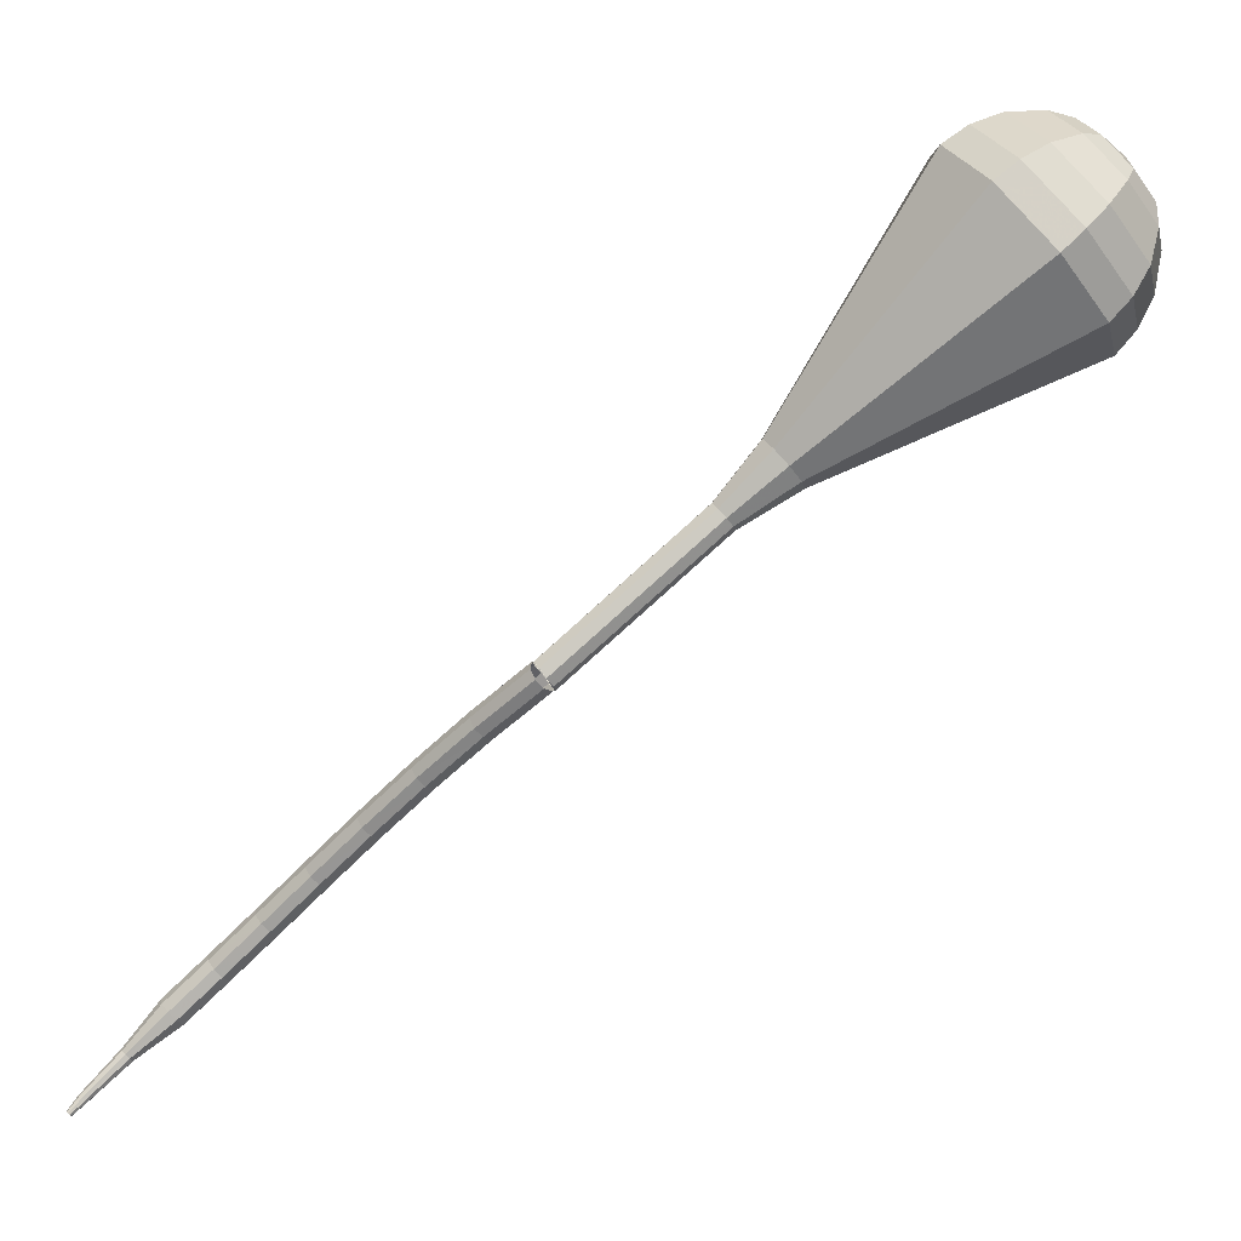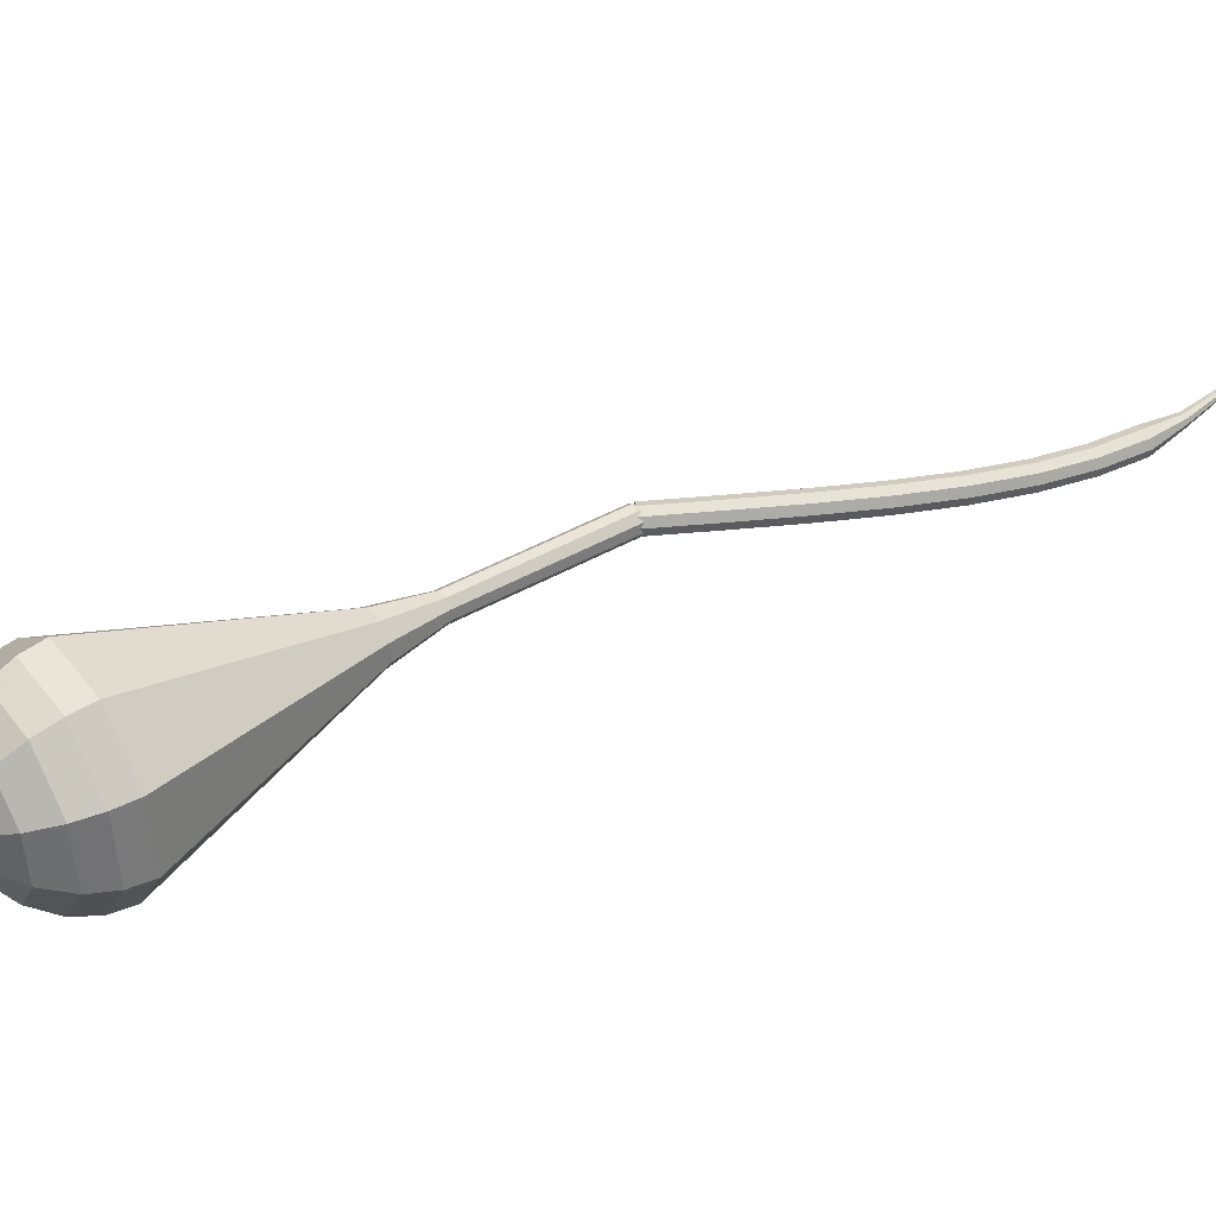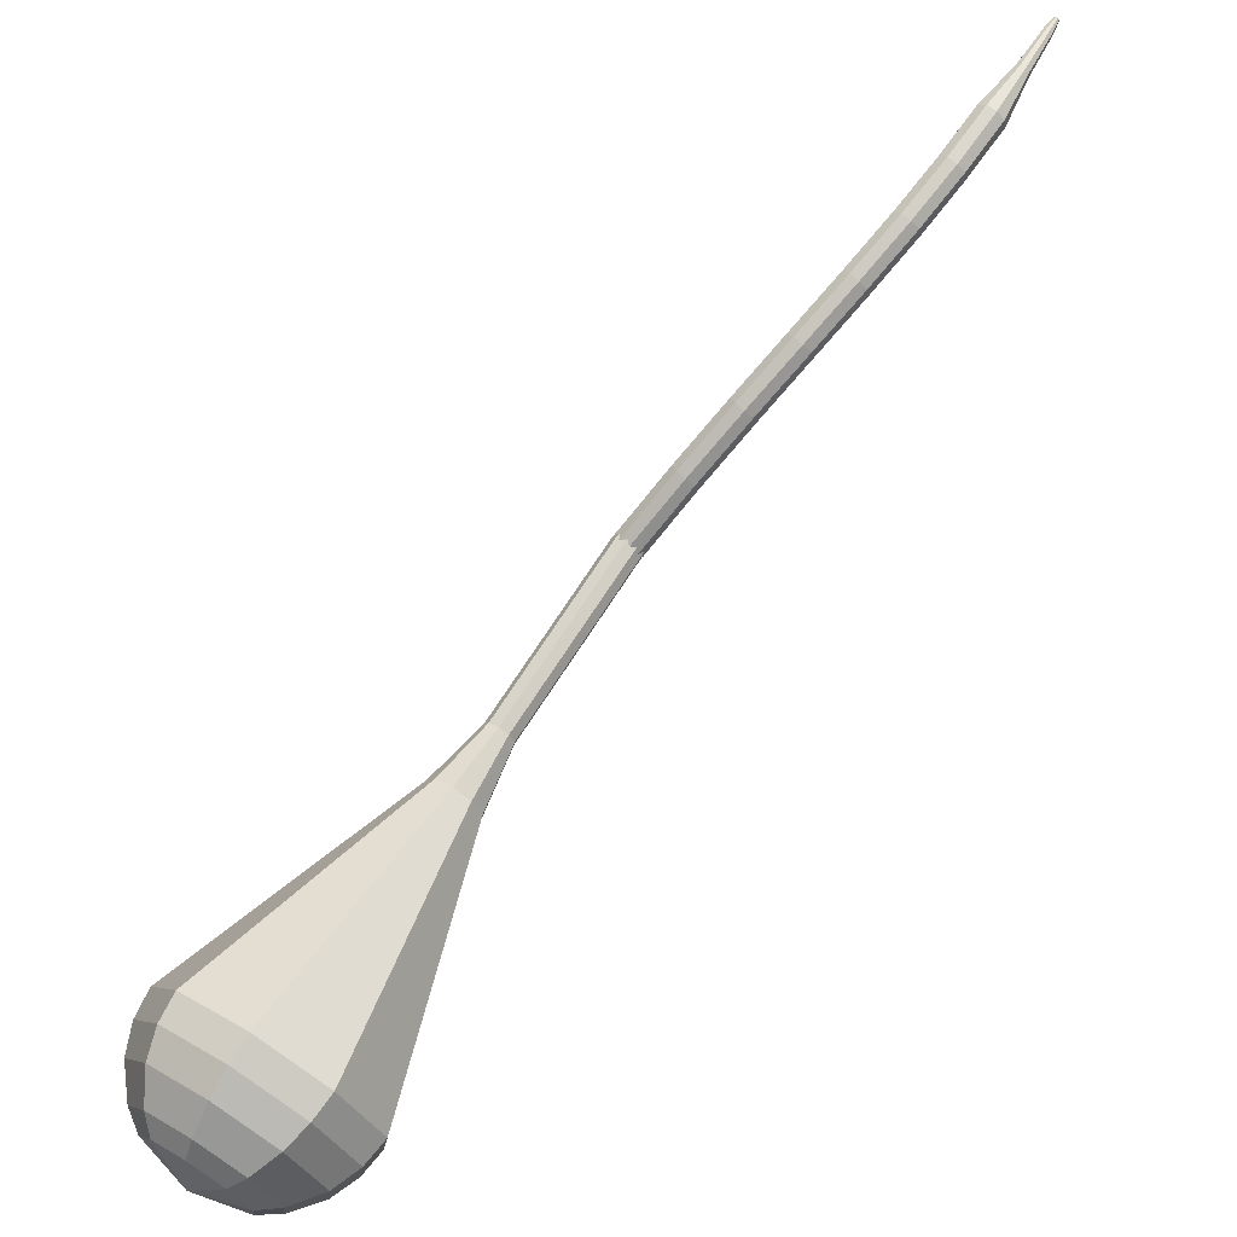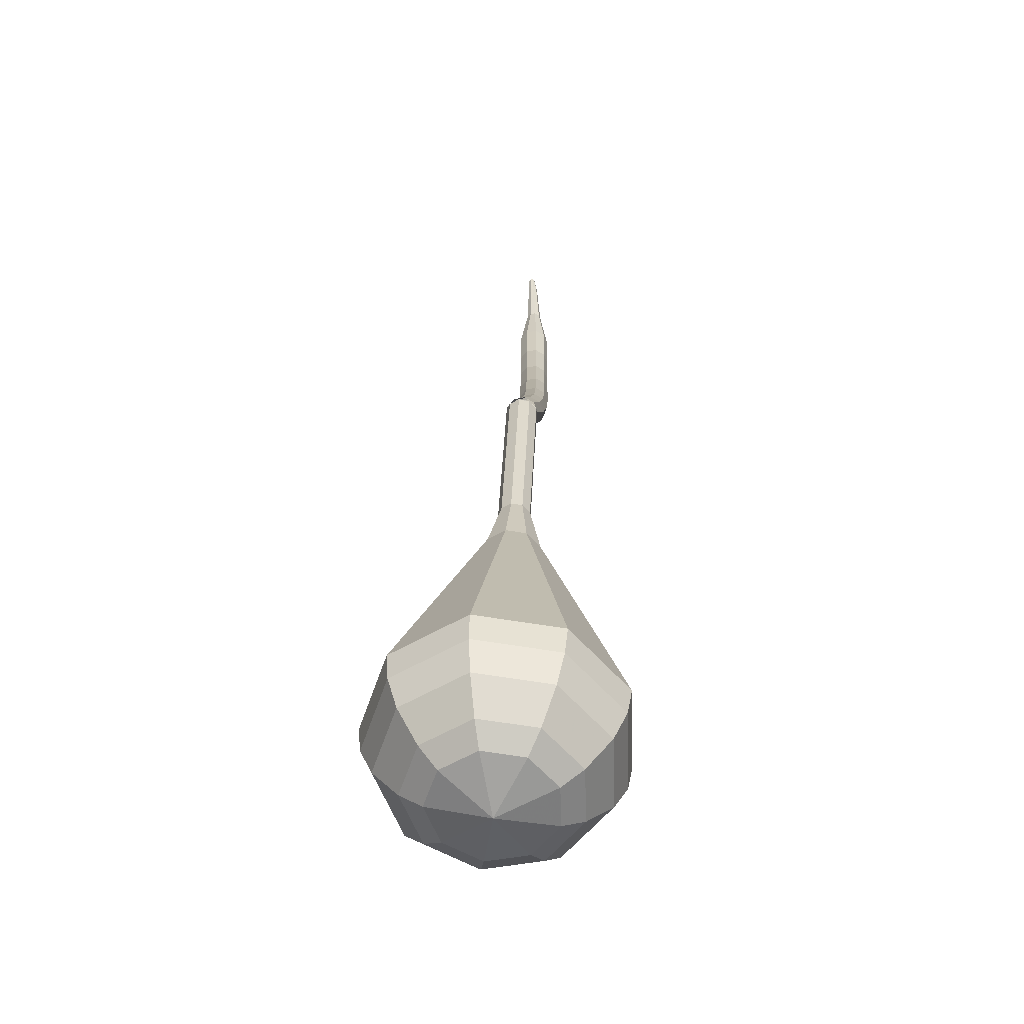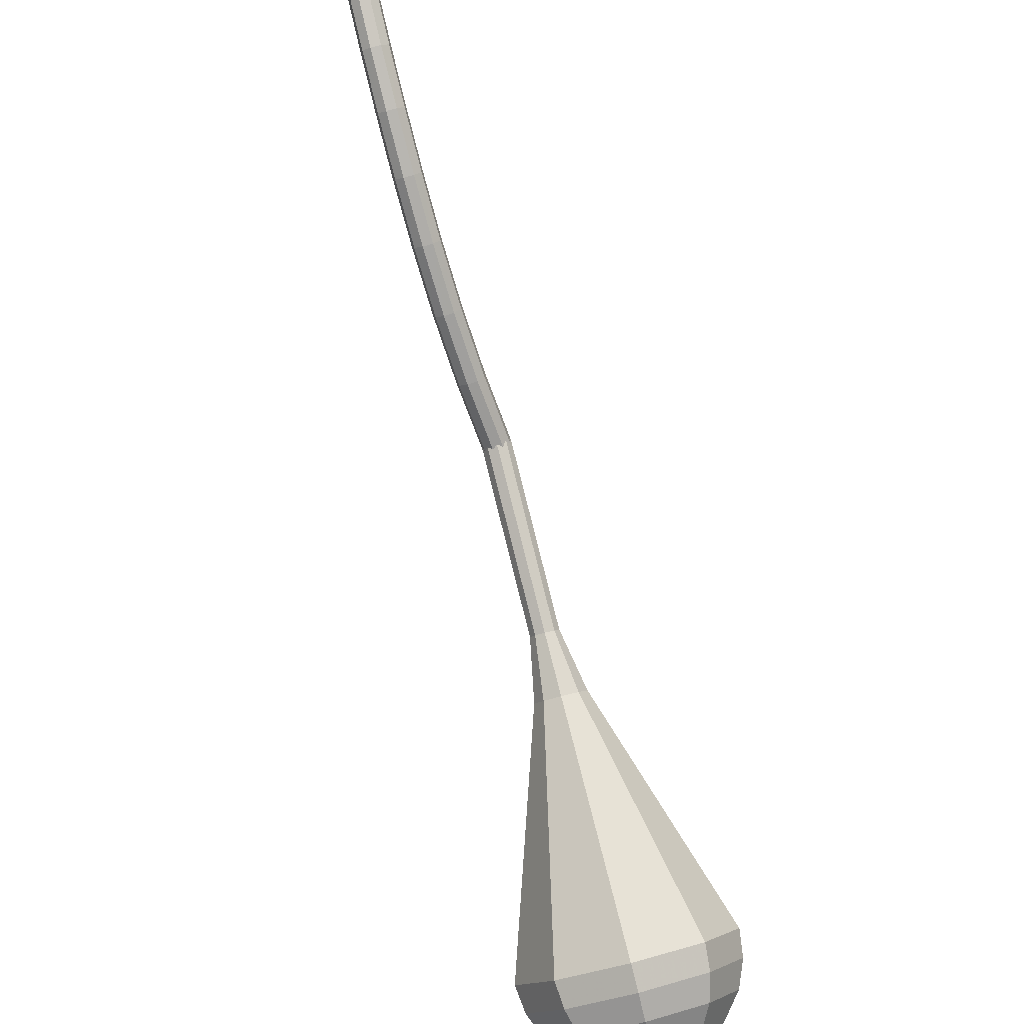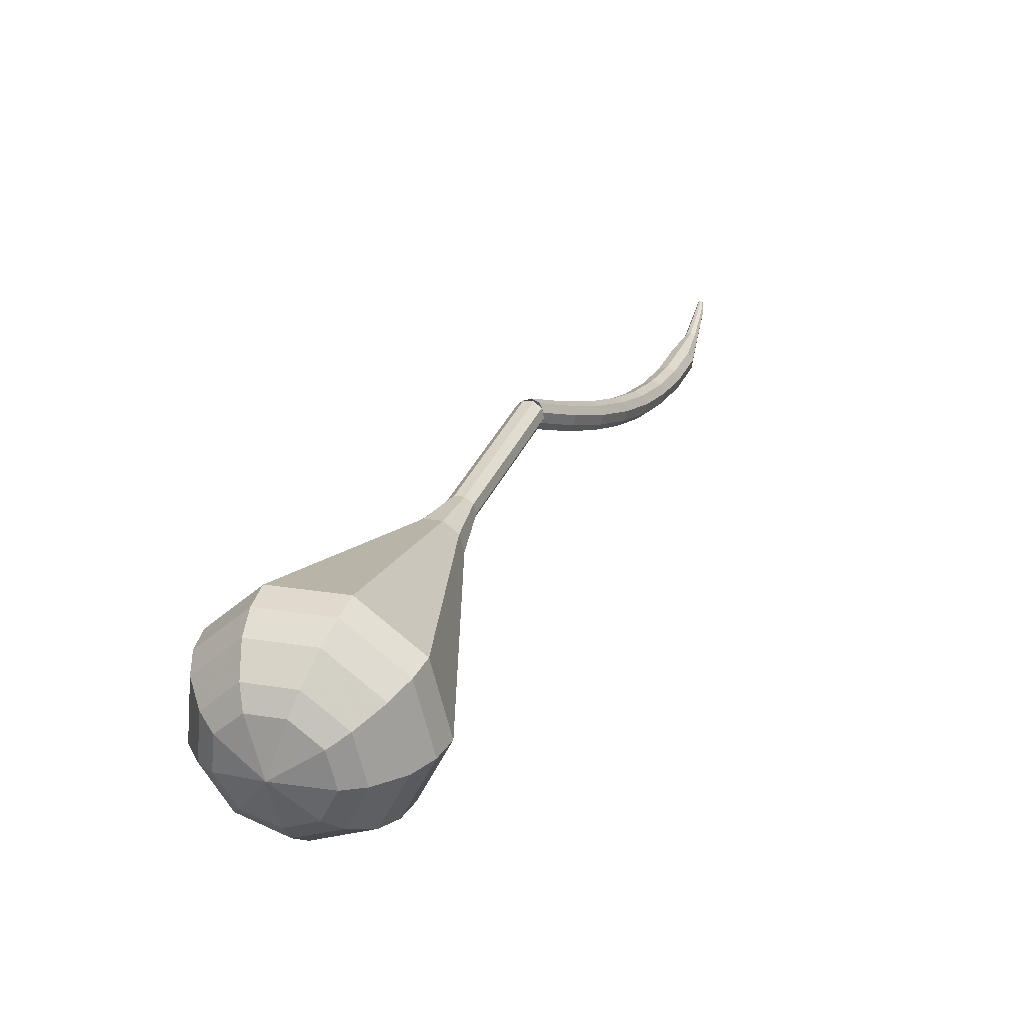
<metadata>
{"format":"obj","ext":"obj","renderer":"f3d","projection":"perspective","resolution":1024,"background":"white","views":[{"elev":25.7,"azim":25.0,"up":"+Y"},{"elev":-46.4,"azim":-135.3,"up":"+Z"},{"elev":-66.3,"azim":-84.3,"up":"+Z"},{"elev":-3.9,"azim":139.9,"up":"+Z"},{"elev":-59.4,"azim":-25.3,"up":"+Z"},{"elev":-7.3,"azim":161.2,"up":"+Z"}]}
</metadata>
<code>
g tube1
v 125.4 131.4 110.9
v 125.6 131.2 110.3
v 125.9 130.7 109.9
v 126.4 130.2 110
v 126.8 130 110.6
v 126.8 130 111.2
v 126.6 130.4 111.8
v 126.1 130.9 111.9
v 125.7 131.3 111.5
v 125.4 131.4 110.9
v 122 127.9 111.5
v 122.1 127.7 110.8
v 122.5 127.2 110.5
v 123 126.8 110.6
v 123.3 126.5 111.1
v 123.4 126.6 111.8
v 123.1 127 112.3
v 122.7 127.4 112.4
v 122.2 127.8 112.1
v 122 127.9 111.5
v 118.7 124.4 112.2
v 118.8 124.2 111.6
v 119.2 123.8 111.3
v 119.7 123.3 111.4
v 120.1 123.1 111.9
v 120.2 123.2 112.6
v 119.9 123.5 113.1
v 119.4 124 113.2
v 118.9 124.4 112.9
v 118.7 124.4 112.2
v 115.6 121 113.2
v 115.7 120.8 112.6
v 116.1 120.3 112.2
v 116.6 119.9 112.3
v 117 119.7 112.9
v 117.2 119.8 113.5
v 116.9 120.2 114
v 116.4 120.7 114.1
v 115.9 121 113.8
v 115.6 121 113.2
v 112.8 117.8 114.4
v 112.9 117.5 113.8
v 113.3 117 113.4
v 113.8 116.6 113.5
v 114.2 116.5 114
v 114.4 116.6 114.7
v 114.1 117 115.2
v 113.7 117.5 115.3
v 113.1 117.8 115
v 112.8 117.8 114.4
v 110.3 114.8 115.8
v 110.3 114.4 115.2
v 110.6 114 114.9
v 111.2 113.6 115
v 111.6 113.4 115.5
v 111.8 113.6 116.1
v 111.6 114.1 116.6
v 111.1 114.5 116.7
v 110.6 114.8 116.4
v 110.3 114.8 115.8
v 107.9 112.1 117.5
v 107.9 111.7 116.9
v 108.3 111.2 116.6
v 108.8 110.8 116.7
v 109.3 110.7 117.2
v 109.5 110.9 117.8
v 109.3 111.4 118.2
v 108.9 111.9 118.3
v 108.3 112.2 118
v 107.9 112.1 117.5
v 105.9 109.7 119.4
v 105.8 109.3 118.9
v 106.1 108.7 118.6
v 106.7 108.3 118.7
v 107.2 108.3 119.1
v 107.5 108.6 119.7
v 107.3 109.1 120.1
v 106.9 109.6 120.2
v 106.3 109.8 119.9
v 105.9 109.7 119.4
v 104.5 107.3 121.6
v 104.4 107 121.4
v 104.6 106.8 121.3
v 104.8 106.6 121.3
v 105.1 106.6 121.5
v 105.3 106.8 121.7
v 105.2 107 121.9
v 105 107.3 122
v 104.7 107.4 121.9
v 104.5 107.3 121.6
v 103.1 105.4 124.1
v 103.1 105.2 123.9
v 103.2 105 123.9
v 103.4 104.9 123.9
v 103.6 104.9 124
v 103.7 105.1 124.2
v 103.7 105.2 124.3
v 103.5 105.4 124.3
v 103.3 105.5 124.2
v 103.1 105.4 124.1
v 102.8 104.7 125
v 102.8 104.6 124.9
v 102.9 104.5 124.9
v 103 104.4 124.9
v 103.1 104.4 125
v 103.2 104.5 125.1
v 103.2 104.7 125.1
v 103.1 104.7 125.1
v 102.9 104.8 125.1
v 102.8 104.7 125
f 1 2 12
f 12 11 1
f 2 3 13
f 13 12 2
f 3 4 14
f 14 13 3
f 4 5 15
f 15 14 4
f 5 6 16
f 16 15 5
f 6 7 17
f 17 16 6
f 7 8 18
f 18 17 7
f 8 9 19
f 19 18 8
f 9 10 20
f 20 19 9
f 11 12 22
f 22 21 11
f 12 13 23
f 23 22 12
f 13 14 24
f 24 23 13
f 14 15 25
f 25 24 14
f 15 16 26
f 26 25 15
f 16 17 27
f 27 26 16
f 17 18 28
f 28 27 17
f 18 19 29
f 29 28 18
f 19 20 30
f 30 29 19
f 21 22 32
f 32 31 21
f 22 23 33
f 33 32 22
f 23 24 34
f 34 33 23
f 24 25 35
f 35 34 24
f 25 26 36
f 36 35 25
f 26 27 37
f 37 36 26
f 27 28 38
f 38 37 27
f 28 29 39
f 39 38 28
f 29 30 40
f 40 39 29
f 31 32 42
f 42 41 31
f 32 33 43
f 43 42 32
f 33 34 44
f 44 43 33
f 34 35 45
f 45 44 34
f 35 36 46
f 46 45 35
f 36 37 47
f 47 46 36
f 37 38 48
f 48 47 37
f 38 39 49
f 49 48 38
f 39 40 50
f 50 49 39
f 41 42 52
f 52 51 41
f 42 43 53
f 53 52 42
f 43 44 54
f 54 53 43
f 44 45 55
f 55 54 44
f 45 46 56
f 56 55 45
f 46 47 57
f 57 56 46
f 47 48 58
f 58 57 47
f 48 49 59
f 59 58 48
f 49 50 60
f 60 59 49
f 51 52 62
f 62 61 51
f 52 53 63
f 63 62 52
f 53 54 64
f 64 63 53
f 54 55 65
f 65 64 54
f 55 56 66
f 66 65 55
f 56 57 67
f 67 66 56
f 57 58 68
f 68 67 57
f 58 59 69
f 69 68 58
f 59 60 70
f 70 69 59
f 61 62 72
f 72 71 61
f 62 63 73
f 73 72 62
f 63 64 74
f 74 73 63
f 64 65 75
f 75 74 64
f 65 66 76
f 76 75 65
f 66 67 77
f 77 76 66
f 67 68 78
f 78 77 67
f 68 69 79
f 79 78 68
f 69 70 80
f 80 79 69
f 71 72 82
f 82 81 71
f 72 73 83
f 83 82 72
f 73 74 84
f 84 83 73
f 74 75 85
f 85 84 74
f 75 76 86
f 86 85 75
f 76 77 87
f 87 86 76
f 77 78 88
f 88 87 77
f 78 79 89
f 89 88 78
f 79 80 90
f 90 89 79
f 81 82 92
f 92 91 81
f 82 83 93
f 93 92 82
f 83 84 94
f 94 93 83
f 84 85 95
f 95 94 84
f 85 86 96
f 96 95 85
f 86 87 97
f 97 96 86
f 87 88 98
f 98 97 87
f 88 89 99
f 99 98 88
f 89 90 100
f 100 99 89
f 91 92 102
f 102 101 91
f 92 93 103
f 103 102 92
f 93 94 104
f 104 103 93
f 94 95 105
f 105 104 94
f 95 96 106
f 106 105 95
f 96 97 107
f 107 106 96
f 97 98 108
f 108 107 97
f 98 99 109
f 109 108 98
f 99 100 110
f 110 109 99
v 126.8 129.9 110.9
v 126.3 129.8 110.4
v 125.8 130.1 110.1
v 125.4 130.7 110.2
v 125.4 131.3 110.6
v 125.7 131.5 111.2
v 126.3 131.4 111.6
v 126.7 130.9 111.7
v 126.9 130.3 111.4
v 126.8 129.9 110.9
v 126.9 130 110.9
v 126.5 129.9 110.4
v 125.9 130.1 110.1
v 125.4 130.6 110.2
v 125.3 131.2 110.6
v 125.6 131.4 111.2
v 126.1 131.4 111.6
v 126.7 131 111.7
v 127 130.4 111.4
v 126.9 130 110.9
v 129.2 132.5 108.4
v 128.8 132.4 107.9
v 128.2 132.7 107.6
v 127.8 133.2 107.7
v 127.7 133.7 108.1
v 128 134 108.7
v 128.5 133.9 109.1
v 129 133.5 109.2
v 129.3 133 108.9
v 129.2 132.5 108.4
v 131.6 135.1 105.9
v 131.2 134.9 105.4
v 130.6 135.2 105.1
v 130.2 135.7 105.2
v 130 136.2 105.7
v 130.3 136.5 106.2
v 130.8 136.5 106.6
v 131.4 136 106.7
v 131.7 135.5 106.5
v 131.6 135.1 105.9
v 134 137.6 103.4
v 133.5 137.5 102.9
v 133 137.7 102.6
v 132.5 138.3 102.7
v 132.4 138.8 103.2
v 132.7 139.1 103.7
v 133.2 139 104.1
v 133.7 138.6 104.2
v 134 138 104
v 134 137.6 103.4
v 136.9 139.6 101
v 136.1 139.4 100
v 135.1 139.9 99.51
v 134.3 140.8 99.68
v 134.1 141.7 100.5
v 134.6 142.3 101.5
v 135.5 142.1 102.2
v 136.5 141.4 102.4
v 137.1 140.4 101.9
v 136.9 139.6 101
v 143.7 142.8 95.98
v 141.7 142.2 93.55
v 139.1 143.4 92.25
v 137 145.8 92.7
v 136.4 148.2 94.68
v 137.7 149.6 97.27
v 140.2 149.2 99.25
v 142.7 147.3 99.7
v 144.1 144.8 98.41
v 143.7 142.8 95.98
v 150.5 145.9 91
v 147.3 145 87.08
v 143 147 85
v 139.7 150.8 85.72
v 138.8 154.7 88.92
v 140.8 156.9 93.08
v 144.8 156.3 96.28
v 148.9 153.3 97
v 151.1 149.2 94.92
v 150.5 145.9 91
v 151.4 147.2 89.91
v 148.3 146.3 86.11
v 144.1 148.2 84.1
v 140.9 151.9 84.8
v 140 155.7 87.89
v 142 157.8 91.92
v 145.9 157.3 95.02
v 149.8 154.3 95.72
v 152 150.3 93.7
v 151.4 147.2 89.91
v 151.8 148.8 88.81
v 149.1 148.1 85.42
v 145.4 149.7 83.62
v 142.5 153 84.24
v 141.7 156.4 87.01
v 143.5 158.3 90.62
v 146.9 157.8 93.38
v 150.4 155.2 94.01
v 152.4 151.6 92.2
v 151.8 148.8 88.81
v 151.7 151 87.72
v 149.6 150.4 85.13
v 146.8 151.7 83.75
v 144.6 154.2 84.23
v 144 156.8 86.34
v 145.4 158.2 89.1
v 148 157.9 91.21
v 150.7 155.9 91.69
v 152.2 153.1 90.31
v 151.7 151 87.72
v 151.3 152.4 87.17
v 149.7 152 85.28
v 147.7 153 84.27
v 146 154.8 84.62
v 145.6 156.7 86.16
v 146.6 157.8 88.18
v 148.5 157.5 89.73
v 150.5 156 90.08
v 151.6 154 89.07
v 151.3 152.4 87.17
v 149.1 155.5 86.63
v 149.1 155.5 86.63
v 149.1 155.5 86.63
v 149.1 155.5 86.63
v 149.1 155.5 86.63
v 149.1 155.5 86.63
v 149.1 155.5 86.63
v 149.1 155.5 86.63
v 149.1 155.5 86.63
v 149.1 155.5 86.63
f 111 112 122
f 122 121 111
f 112 113 123
f 123 122 112
f 113 114 124
f 124 123 113
f 114 115 125
f 125 124 114
f 115 116 126
f 126 125 115
f 116 117 127
f 127 126 116
f 117 118 128
f 128 127 117
f 118 119 129
f 129 128 118
f 119 120 130
f 130 129 119
f 121 122 132
f 132 131 121
f 122 123 133
f 133 132 122
f 123 124 134
f 134 133 123
f 124 125 135
f 135 134 124
f 125 126 136
f 136 135 125
f 126 127 137
f 137 136 126
f 127 128 138
f 138 137 127
f 128 129 139
f 139 138 128
f 129 130 140
f 140 139 129
f 131 132 142
f 142 141 131
f 132 133 143
f 143 142 132
f 133 134 144
f 144 143 133
f 134 135 145
f 145 144 134
f 135 136 146
f 146 145 135
f 136 137 147
f 147 146 136
f 137 138 148
f 148 147 137
f 138 139 149
f 149 148 138
f 139 140 150
f 150 149 139
f 141 142 152
f 152 151 141
f 142 143 153
f 153 152 142
f 143 144 154
f 154 153 143
f 144 145 155
f 155 154 144
f 145 146 156
f 156 155 145
f 146 147 157
f 157 156 146
f 147 148 158
f 158 157 147
f 148 149 159
f 159 158 148
f 149 150 160
f 160 159 149
f 151 152 162
f 162 161 151
f 152 153 163
f 163 162 152
f 153 154 164
f 164 163 153
f 154 155 165
f 165 164 154
f 155 156 166
f 166 165 155
f 156 157 167
f 167 166 156
f 157 158 168
f 168 167 157
f 158 159 169
f 169 168 158
f 159 160 170
f 170 169 159
f 161 162 172
f 172 171 161
f 162 163 173
f 173 172 162
f 163 164 174
f 174 173 163
f 164 165 175
f 175 174 164
f 165 166 176
f 176 175 165
f 166 167 177
f 177 176 166
f 167 168 178
f 178 177 167
f 168 169 179
f 179 178 168
f 169 170 180
f 180 179 169
f 171 172 182
f 182 181 171
f 172 173 183
f 183 182 172
f 173 174 184
f 184 183 173
f 174 175 185
f 185 184 174
f 175 176 186
f 186 185 175
f 176 177 187
f 187 186 176
f 177 178 188
f 188 187 177
f 178 179 189
f 189 188 178
f 179 180 190
f 190 189 179
f 181 182 192
f 192 191 181
f 182 183 193
f 193 192 182
f 183 184 194
f 194 193 183
f 184 185 195
f 195 194 184
f 185 186 196
f 196 195 185
f 186 187 197
f 197 196 186
f 187 188 198
f 198 197 187
f 188 189 199
f 199 198 188
f 189 190 200
f 200 199 189
f 191 192 202
f 202 201 191
f 192 193 203
f 203 202 192
f 193 194 204
f 204 203 193
f 194 195 205
f 205 204 194
f 195 196 206
f 206 205 195
f 196 197 207
f 207 206 196
f 197 198 208
f 208 207 197
f 198 199 209
f 209 208 198
f 199 200 210
f 210 209 199
f 201 202 212
f 212 211 201
f 202 203 213
f 213 212 202
f 203 204 214
f 214 213 203
f 204 205 215
f 215 214 204
f 205 206 216
f 216 215 205
f 206 207 217
f 217 216 206
f 207 208 218
f 218 217 207
f 208 209 219
f 219 218 208
f 209 210 220
f 220 219 209
f 211 212 222
f 222 221 211
f 212 213 223
f 223 222 212
f 213 214 224
f 224 223 213
f 214 215 225
f 225 224 214
f 215 216 226
f 226 225 215
f 216 217 227
f 227 226 216
f 217 218 228
f 228 227 217
f 218 219 229
f 229 228 218
f 219 220 230
f 230 229 219
f 221 222 232
f 232 231 221
f 222 223 233
f 233 232 222
f 223 224 234
f 234 233 223
f 224 225 235
f 235 234 224
f 225 226 236
f 236 235 225
f 226 227 237
f 237 236 226
f 227 228 238
f 238 237 227
f 228 229 239
f 239 238 228
f 229 230 240
f 240 239 229

</code>
